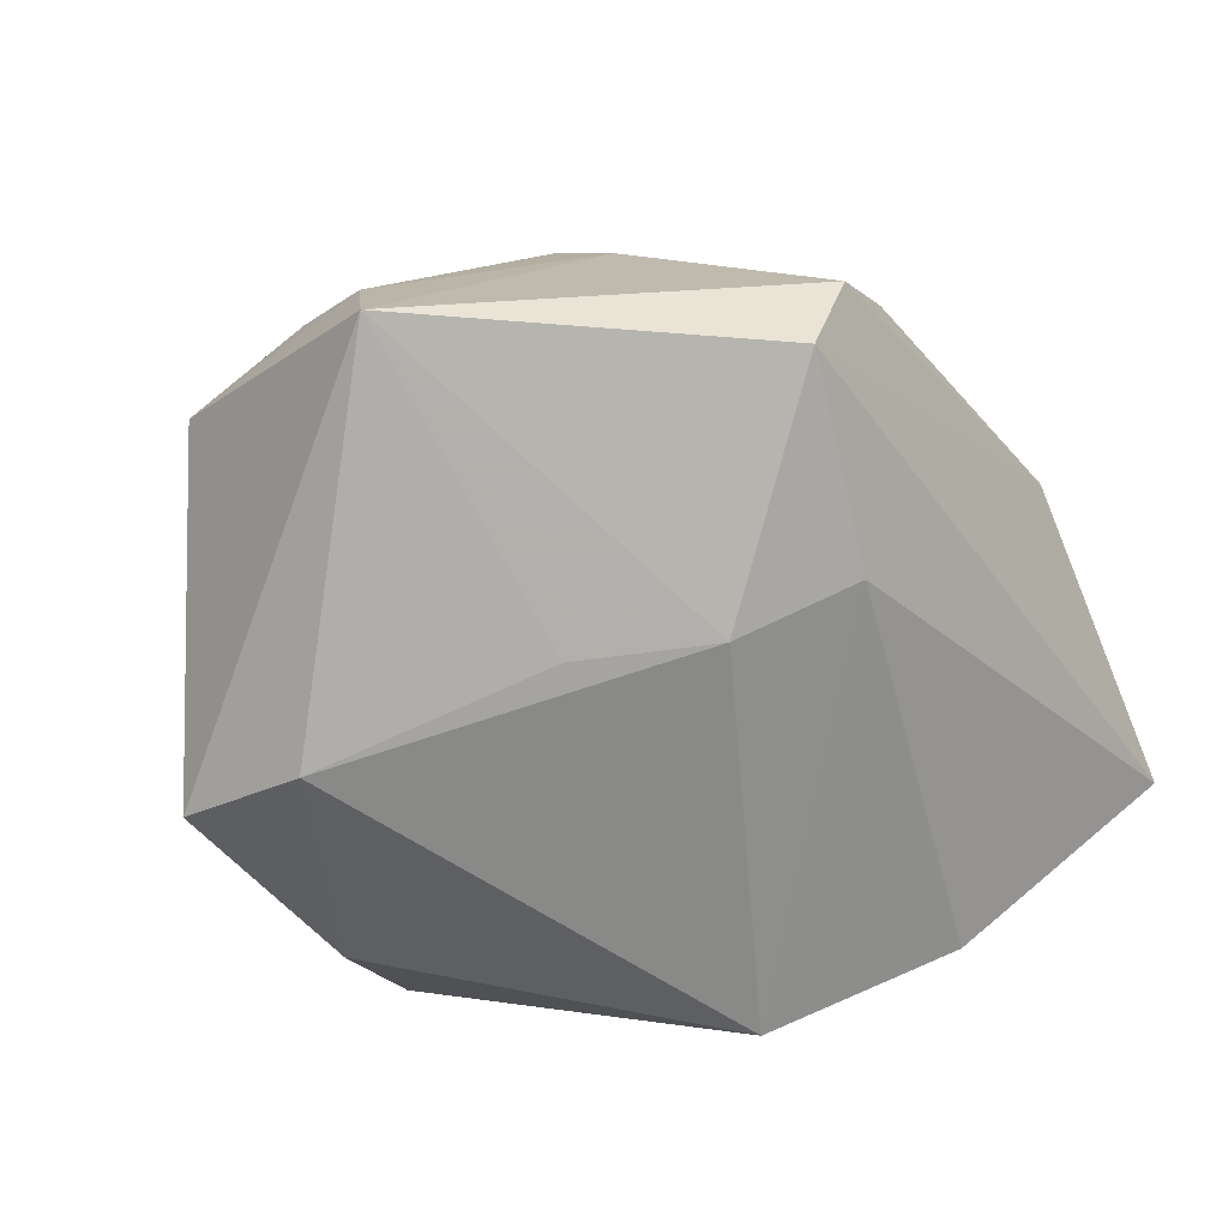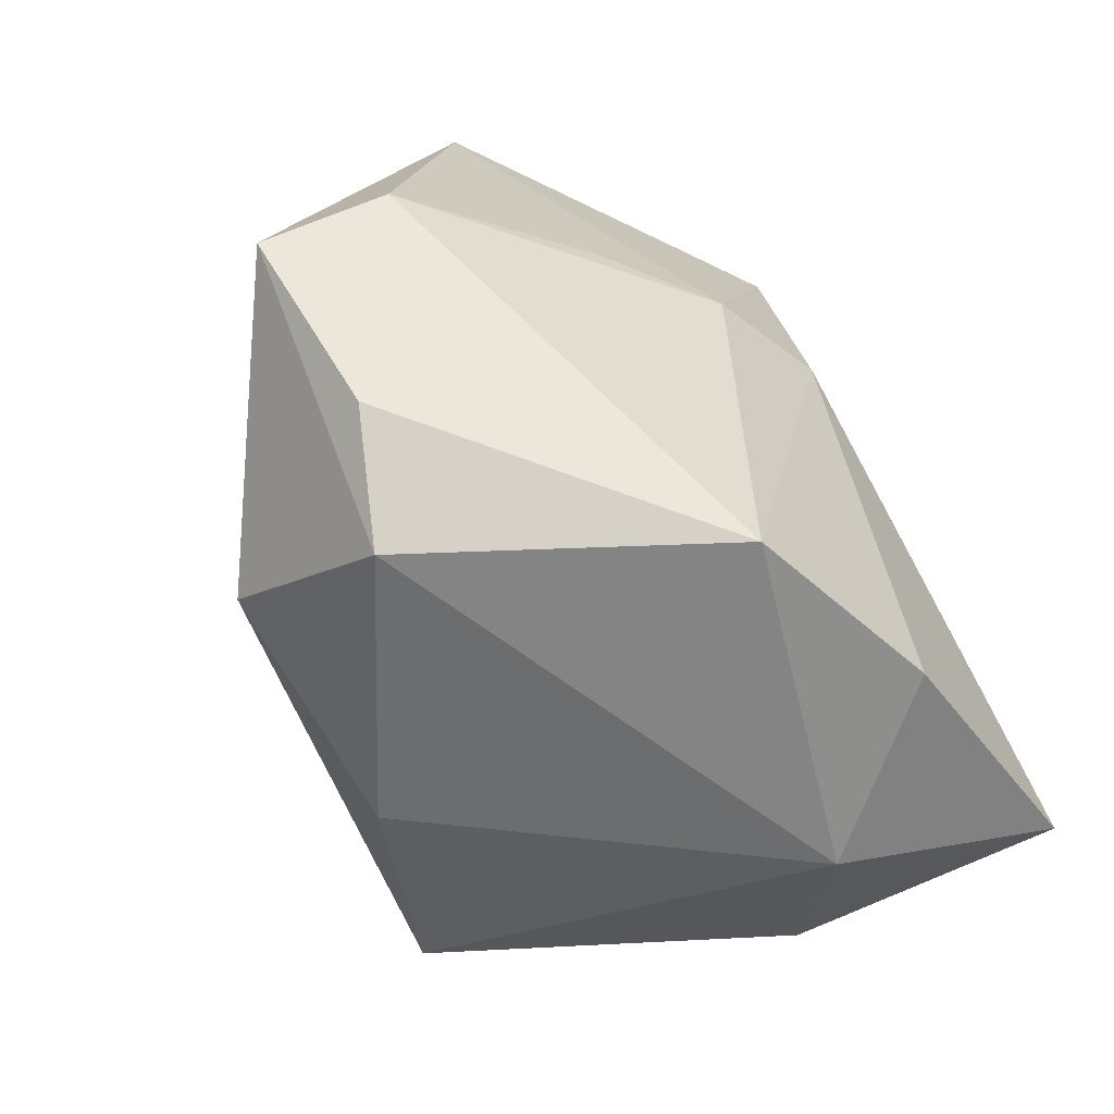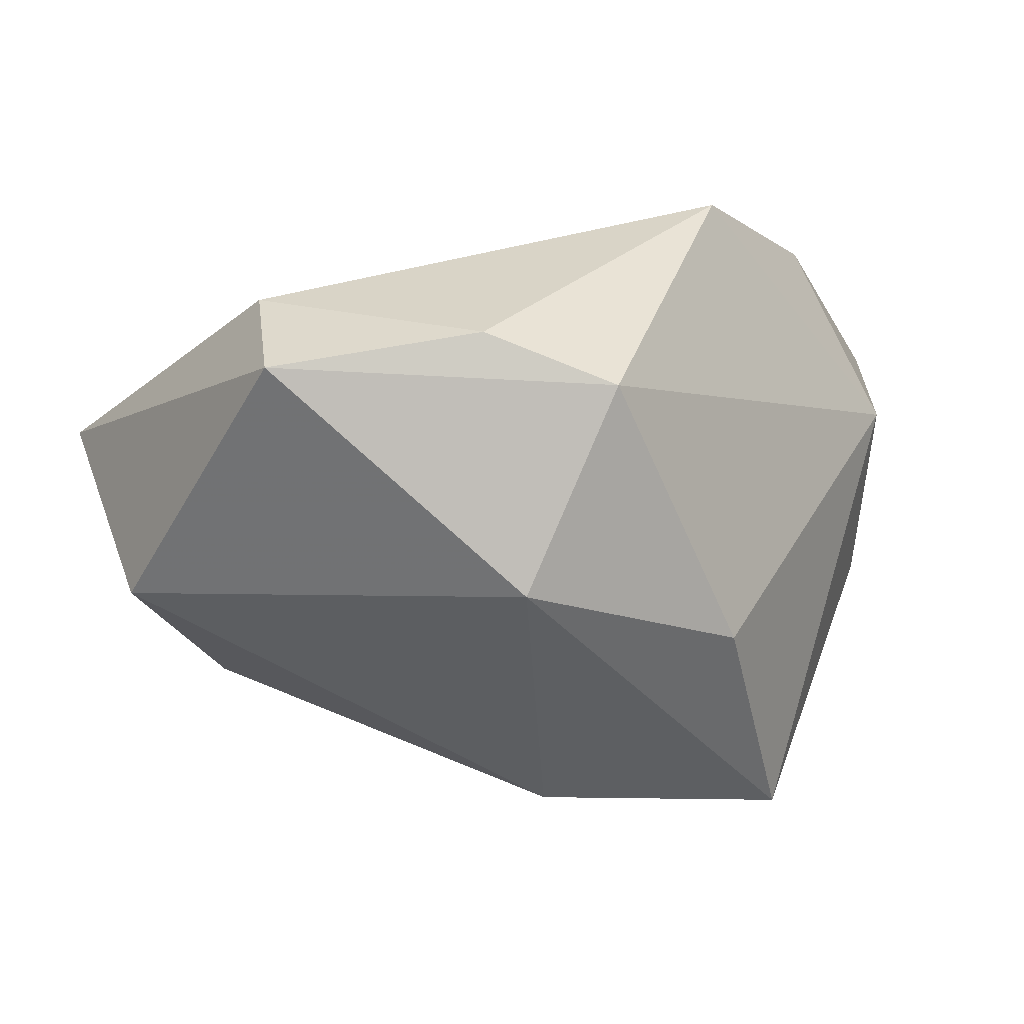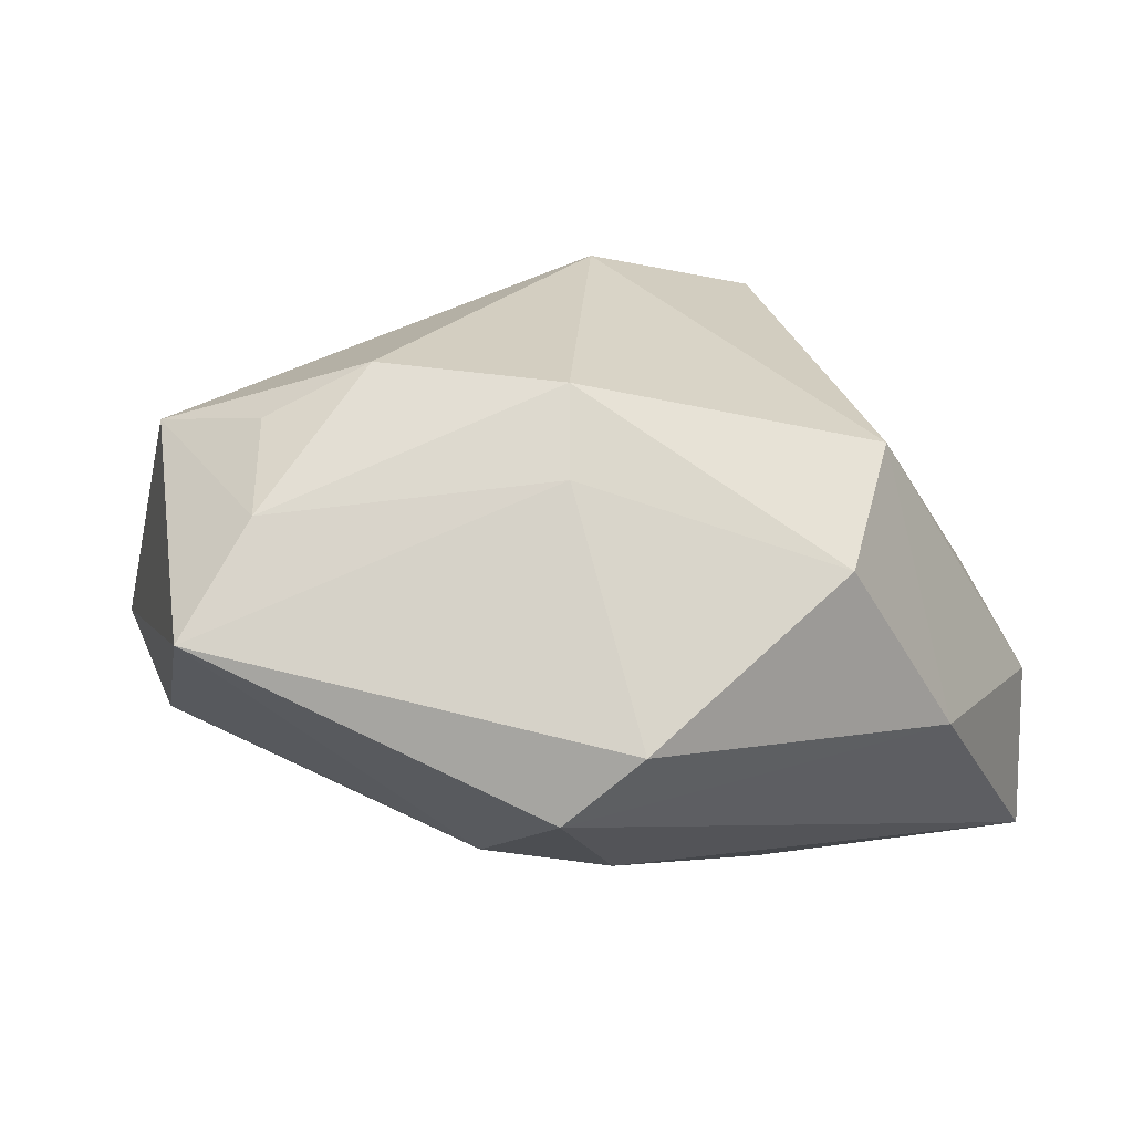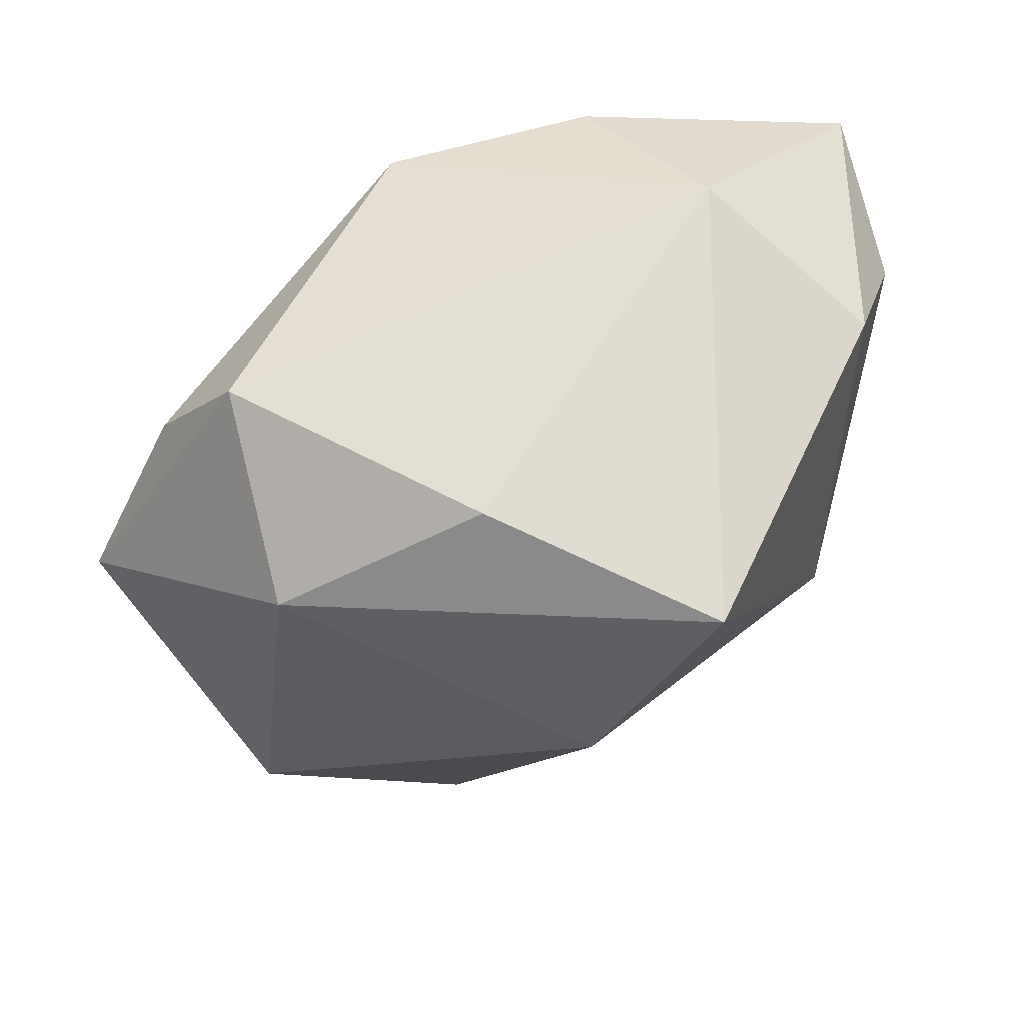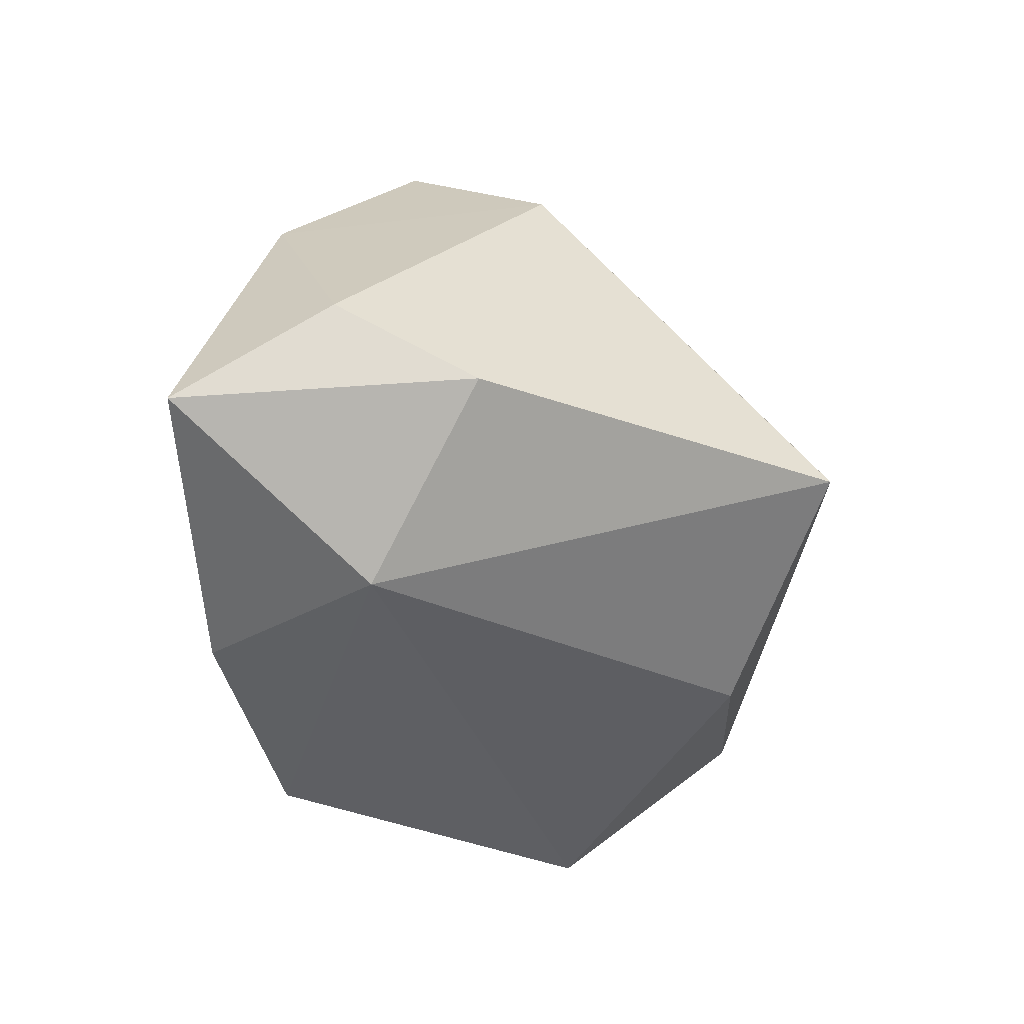
<metadata>
{"format":"obj","ext":"obj","renderer":"f3d","projection":"perspective","resolution":1024,"background":"white","views":[{"elev":15.7,"azim":-44.0,"up":"+Y"},{"elev":-66.8,"azim":-59.0,"up":"+Y"},{"elev":-27.7,"azim":-46.8,"up":"+Z"},{"elev":77.6,"azim":-9.7,"up":"+Y"},{"elev":-39.4,"azim":15.3,"up":"+Z"},{"elev":-36.7,"azim":90.0,"up":"+Y"}]}
</metadata>
<code>
v -0.0003072 0.03246 -0.002865
v -0.01305 0.006102 0.0232
v 0.01486 -0.02709 0.02514
v 0.001106 0.0315 -0.01145
v -0.005893 0.02888 0.02503
v -0.00479 -0.03095 0.01961
v -0.02676 0.032 -0.004381
v 0.006777 0.003235 -0.03207
v 0.0396 -0.01477 0.0003201
v -0.01504 0.02959 -0.01668
v -0.03034 -0.02355 -0.004139
v 0.04212 -0.008421 0.01302
v 0.003536 -0.02467 -0.0238
v -0.04022 -0.003368 0.003622
v 0.02332 -0.01364 -0.03218
v -0.0251 0.02784 -0.01386
v 0.02235 0.02663 0.007562
v -0.03445 0.02082 -0.01734
v 0.04016 -0.01746 0.02706
v 0.02714 -0.02791 0.009801
v -0.02368 0.005018 0.01562
v 0.02898 0.01669 -0.005496
v -0.01867 -0.01799 -0.025
v -0.04345 -0.008727 -0.007591
v 0.03051 0.01117 0.01978
v 0.001927 0.03246 0.02112
v -0.02022 -0.03092 -0.008401
v -0.001544 0.009744 0.02706
v -0.03455 0.03246 0.005441
f 15 23 8
f 8 23 18
f 19 12 25
f 18 23 24
f 24 29 18
f 14 29 24
f 24 23 27
f 15 20 13
f 13 20 27
f 13 23 15
f 27 23 13
f 26 25 17
f 17 25 22
f 22 25 12
f 15 8 22
f 19 20 9
f 9 12 19
f 9 20 15
f 15 22 9
f 9 22 12
f 6 2 14
f 27 20 6
f 28 2 6
f 17 22 4
f 4 22 8
f 21 29 14
f 14 2 21
f 21 2 29
f 11 24 27
f 27 6 11
f 14 24 11
f 11 6 14
f 3 20 19
f 3 6 20
f 3 19 28
f 28 6 3
f 1 26 17
f 17 4 1
f 29 26 1
f 10 8 18
f 10 4 8
f 29 2 5
f 5 26 29
f 5 2 28
f 28 19 5
f 19 25 5
f 25 26 5
f 16 10 18
f 4 10 7
f 29 1 7
f 7 1 4
f 10 16 7
f 18 29 7
f 7 16 18

</code>
